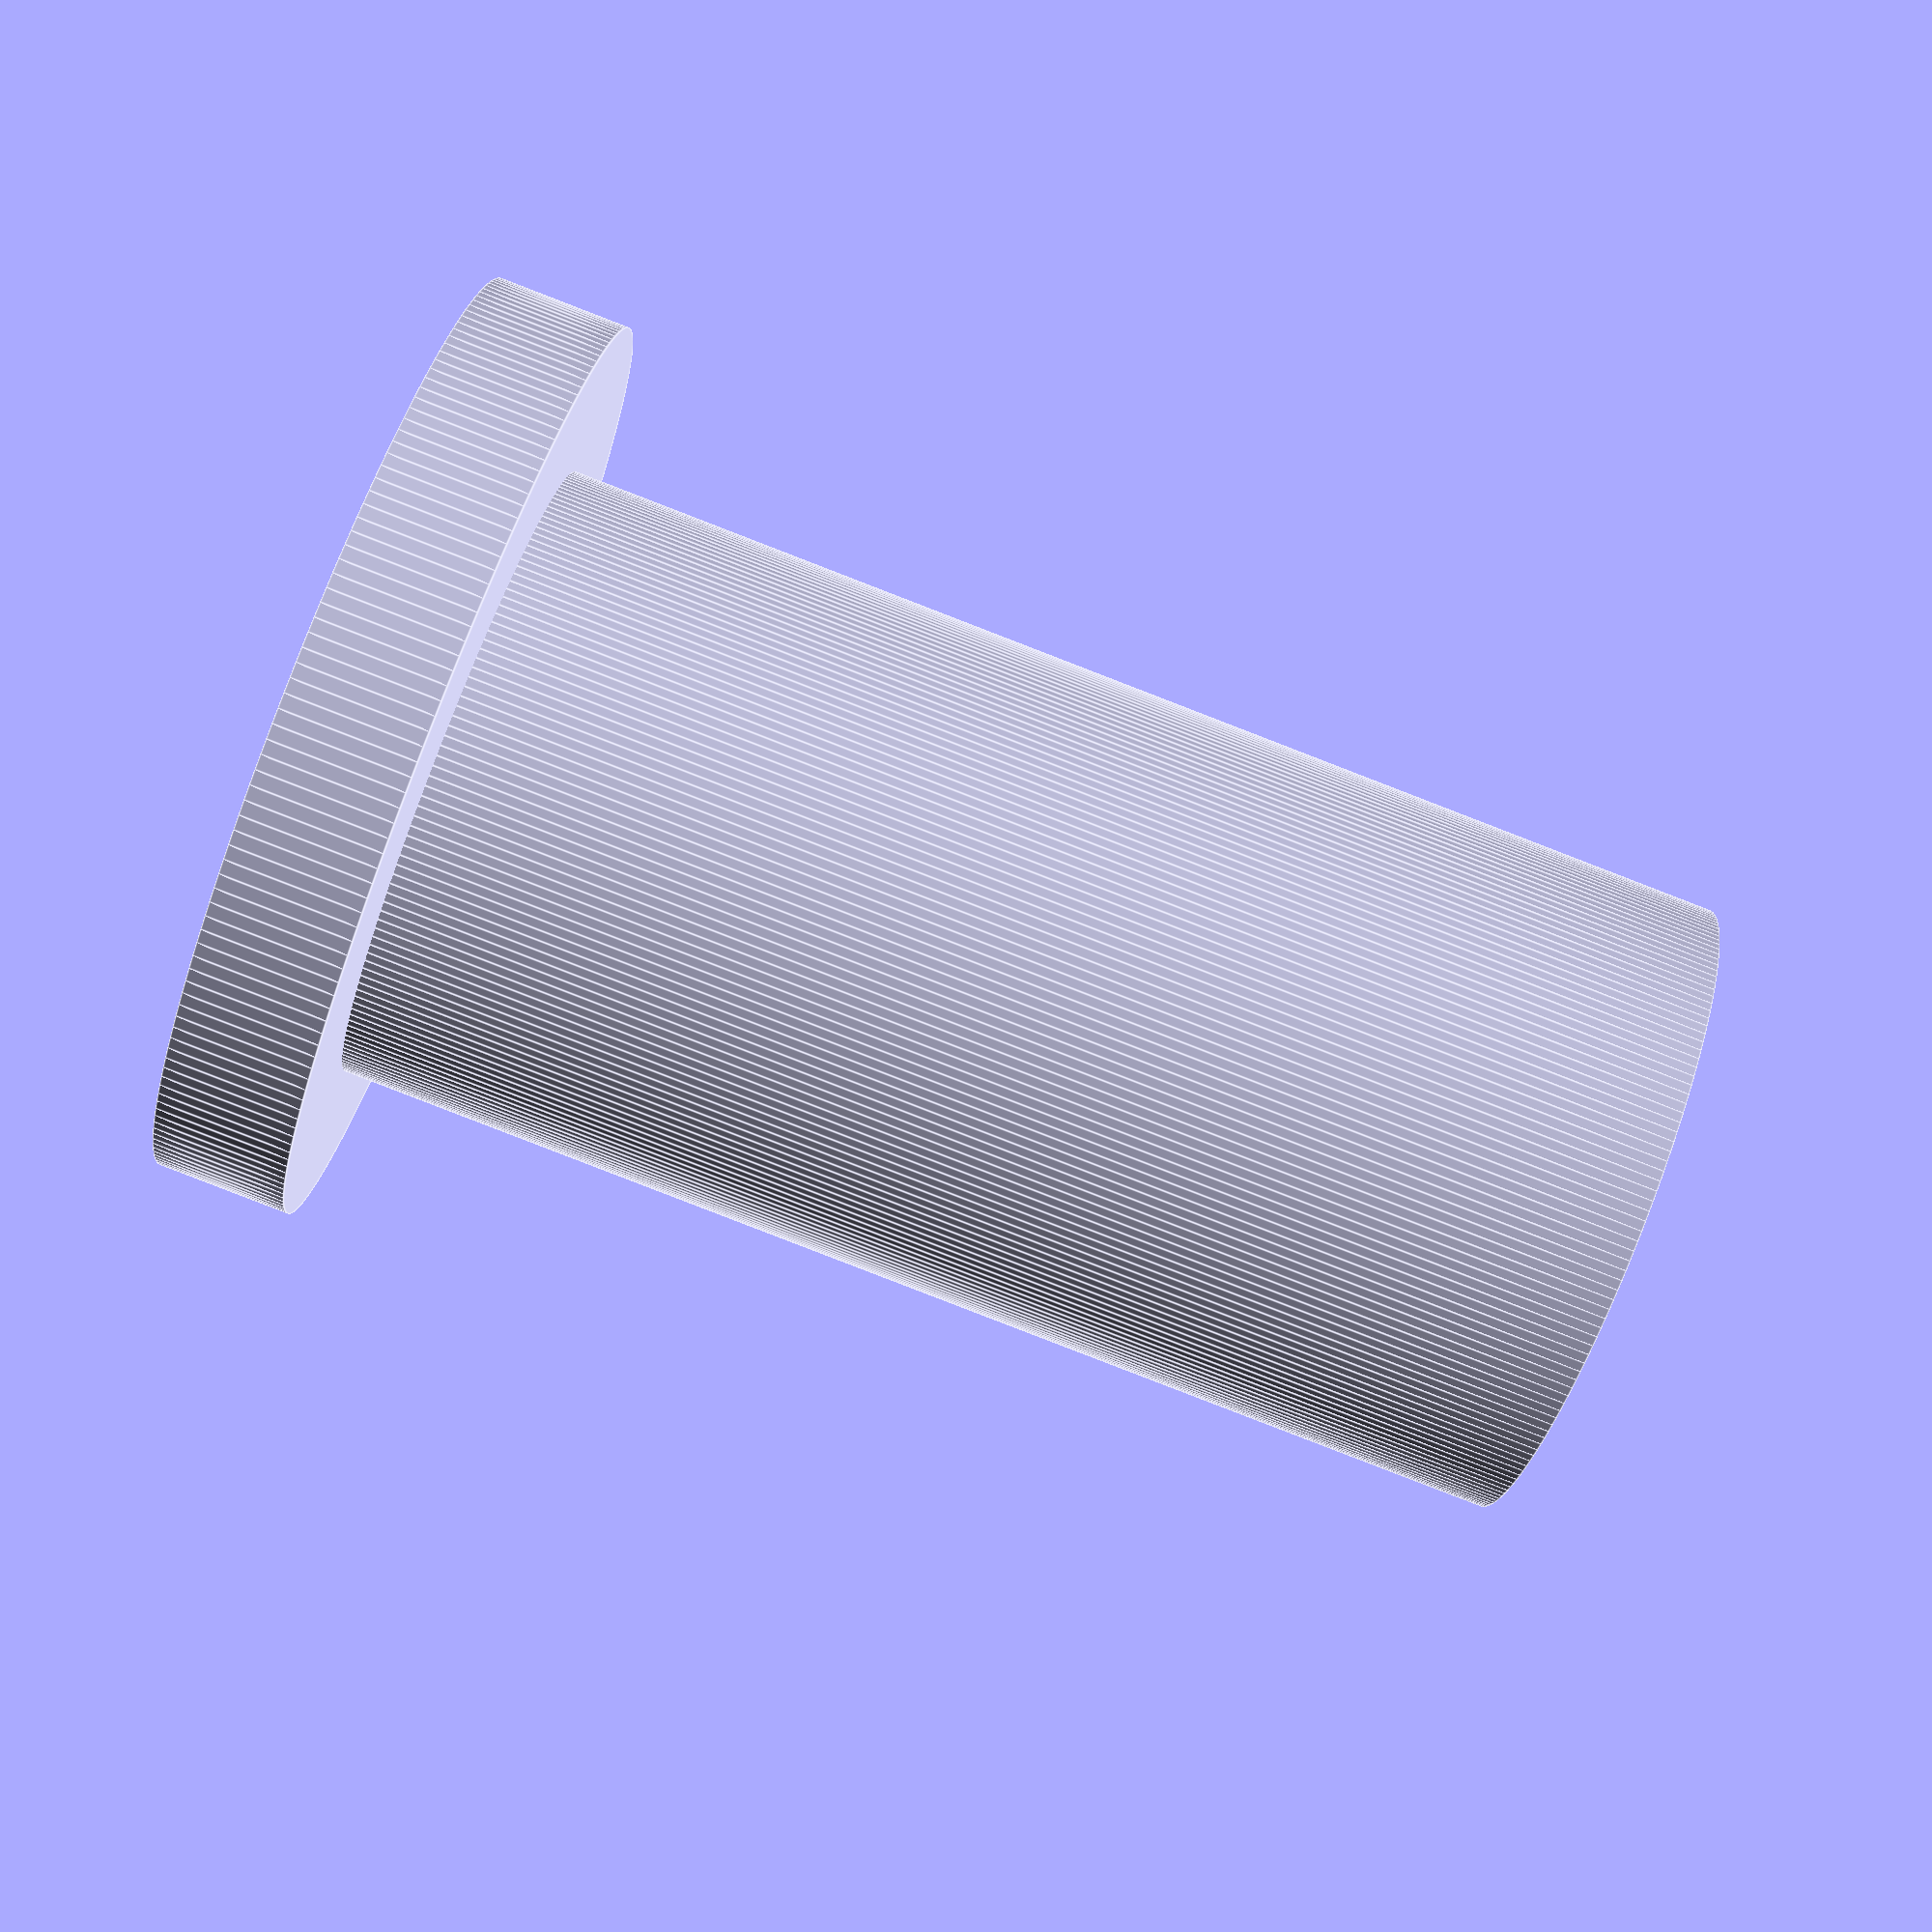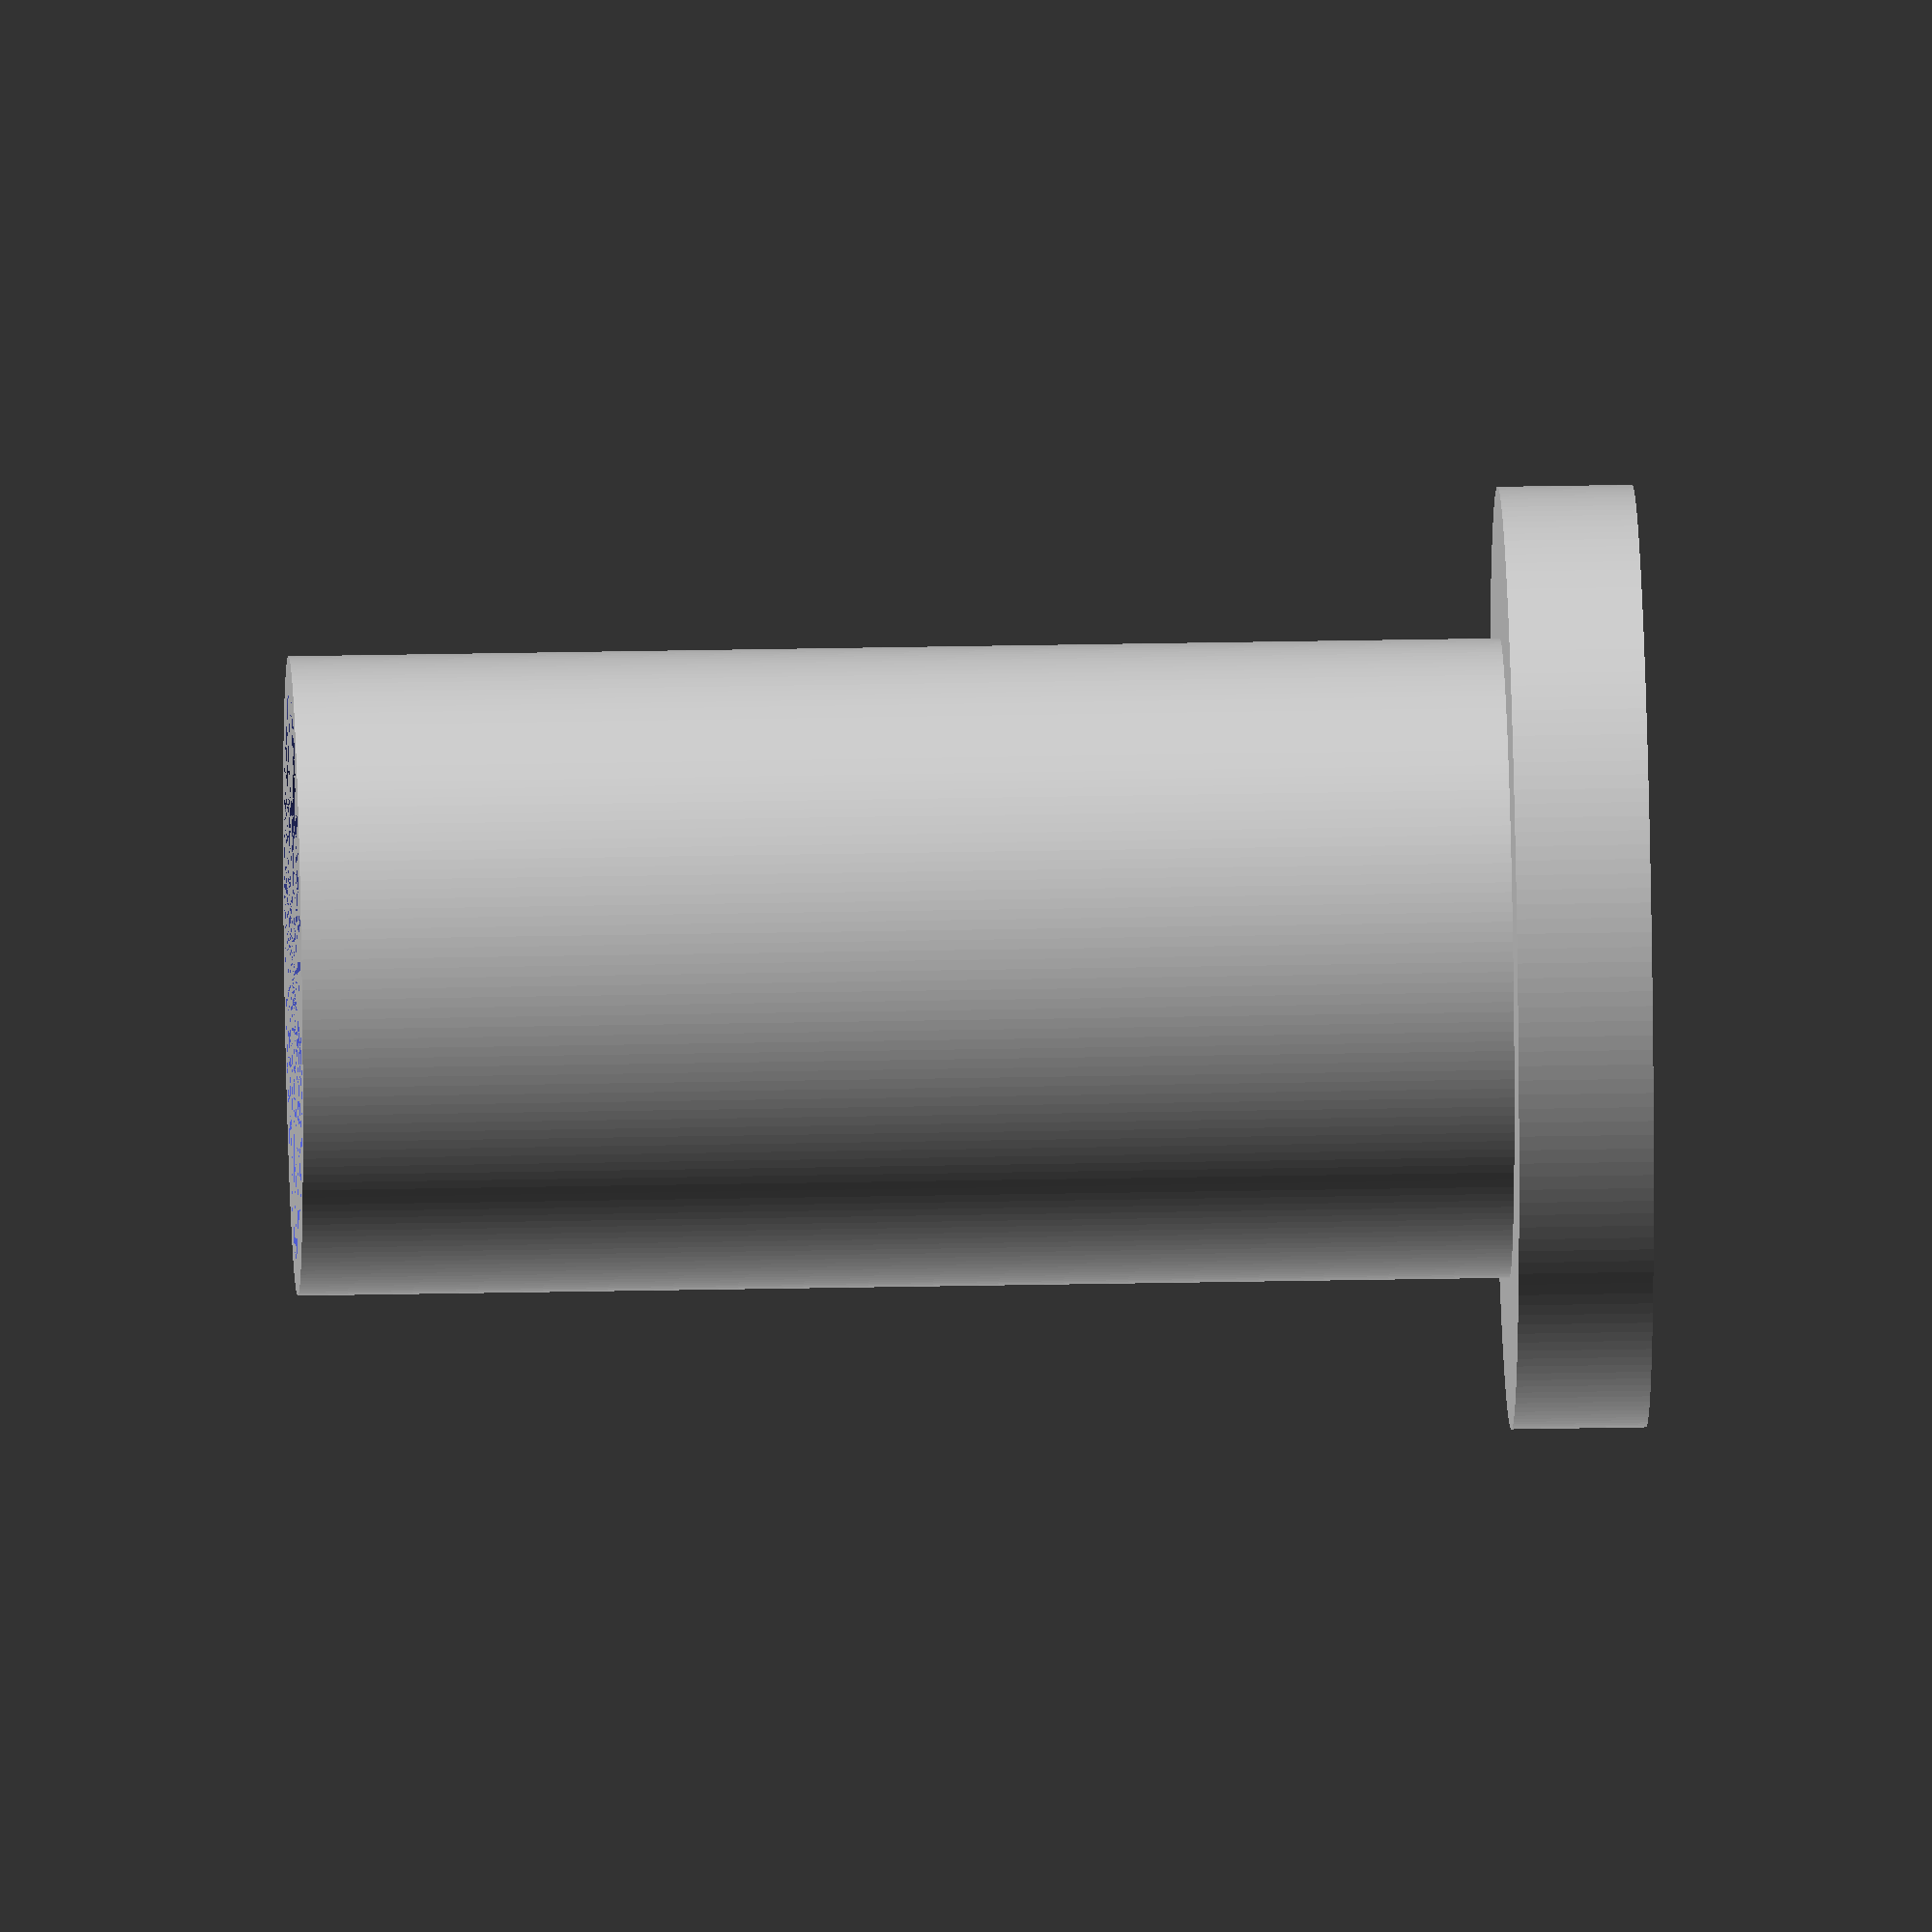
<openscad>
$fn=200;

difference() {
    union() {
        cylinder(d=9.5, h=20);
        cylinder(d=14, h=2);
    }
    cylinder(d=8.5, h=20);
}
</openscad>
<views>
elev=266.0 azim=238.8 roll=291.1 proj=p view=edges
elev=151.8 azim=220.9 roll=91.8 proj=o view=wireframe
</views>
